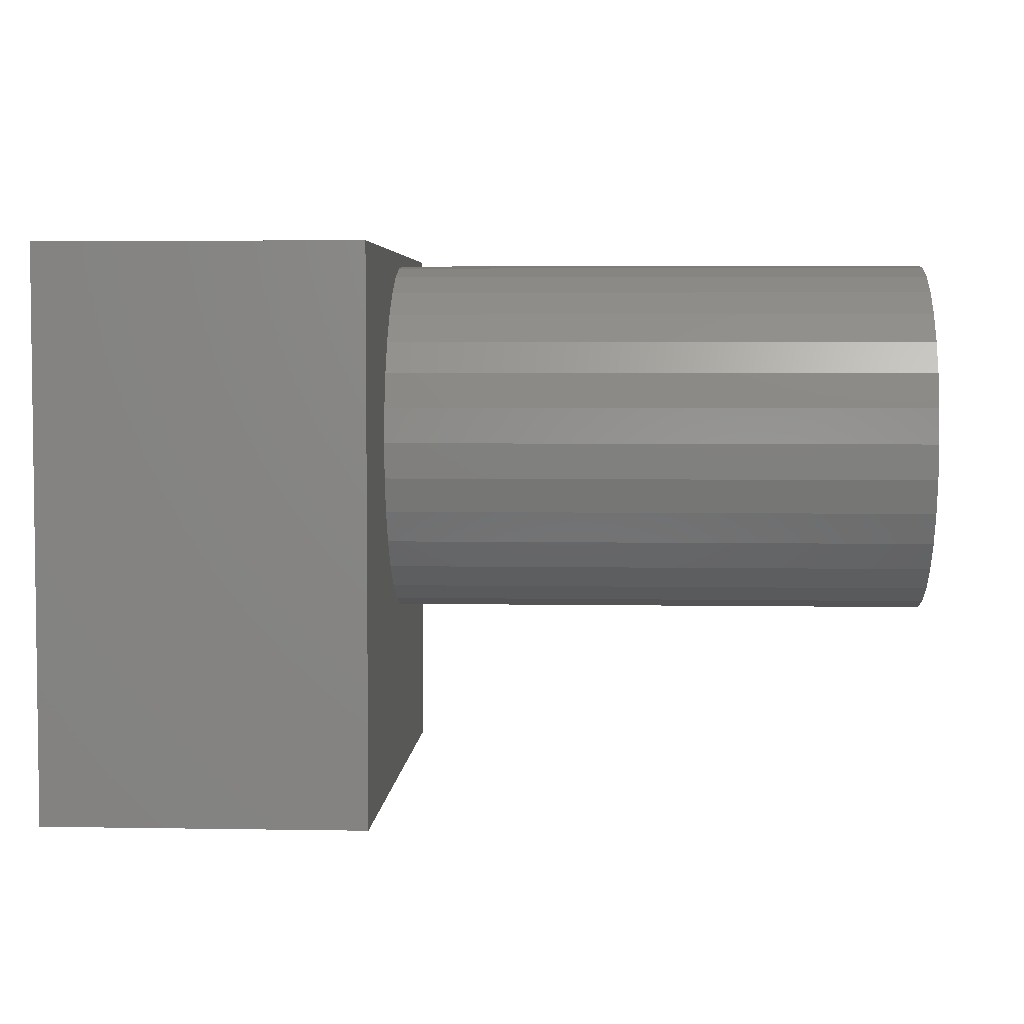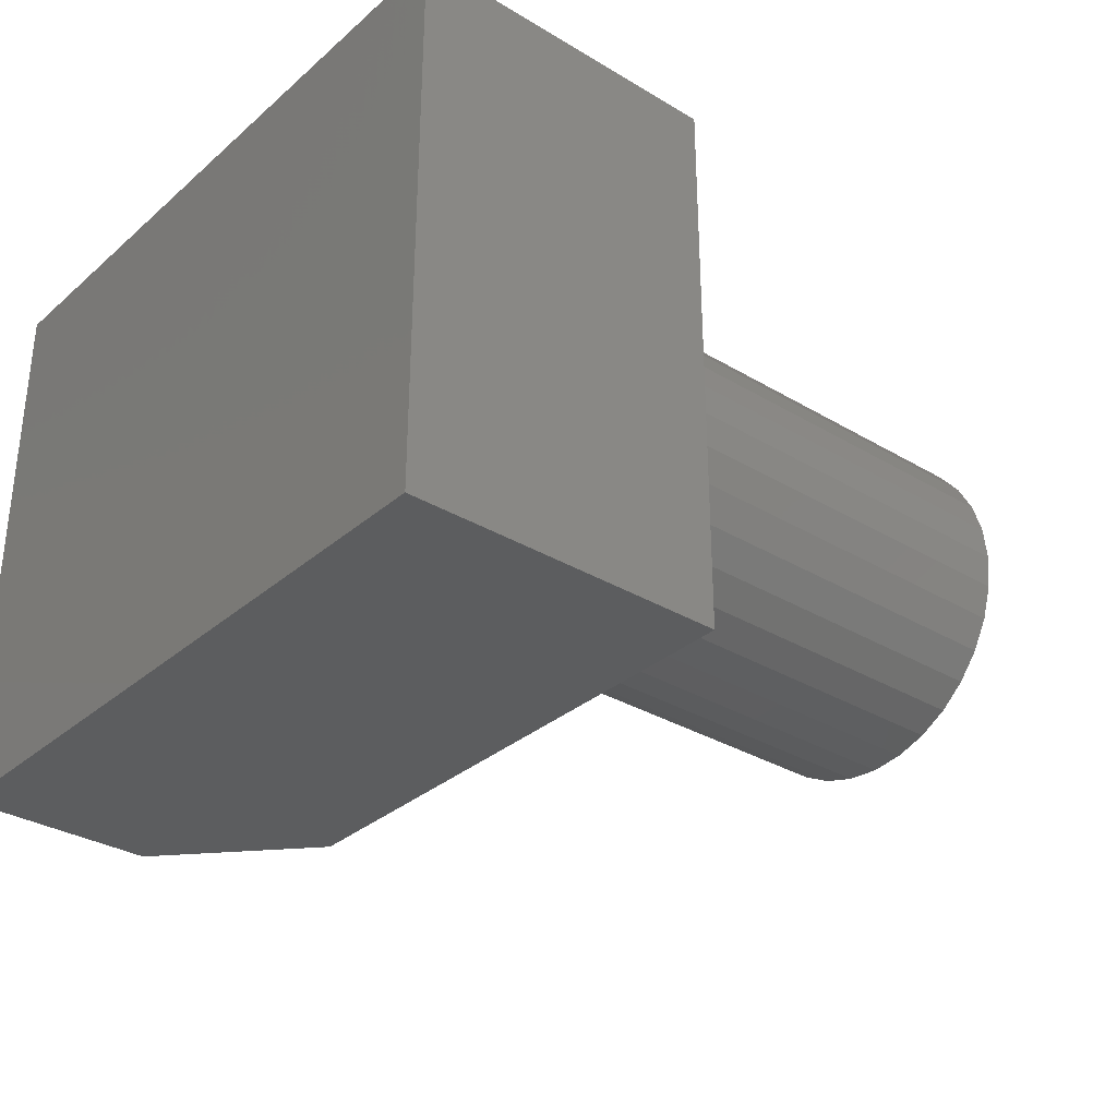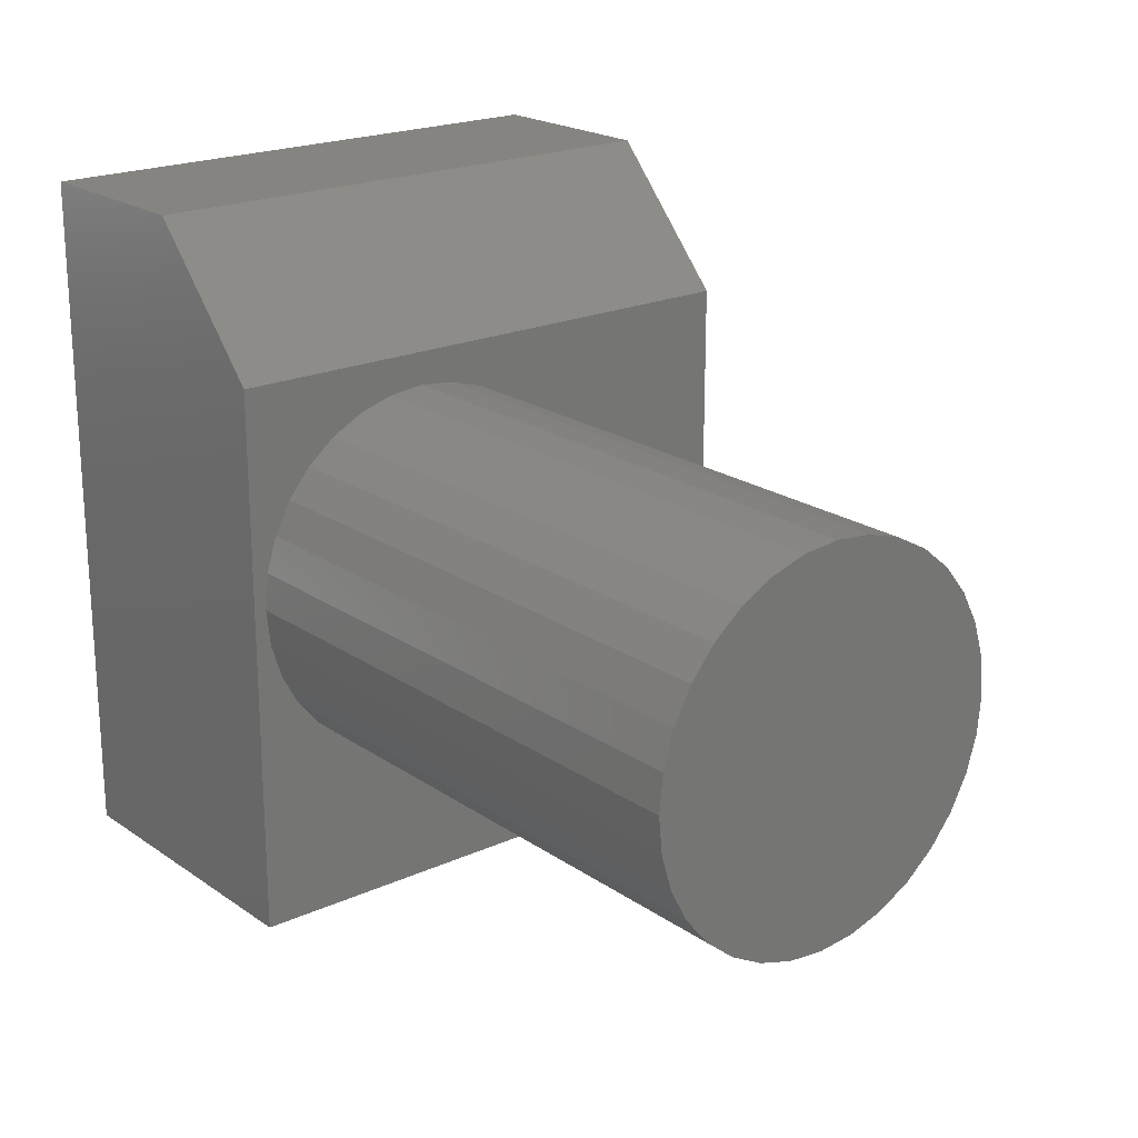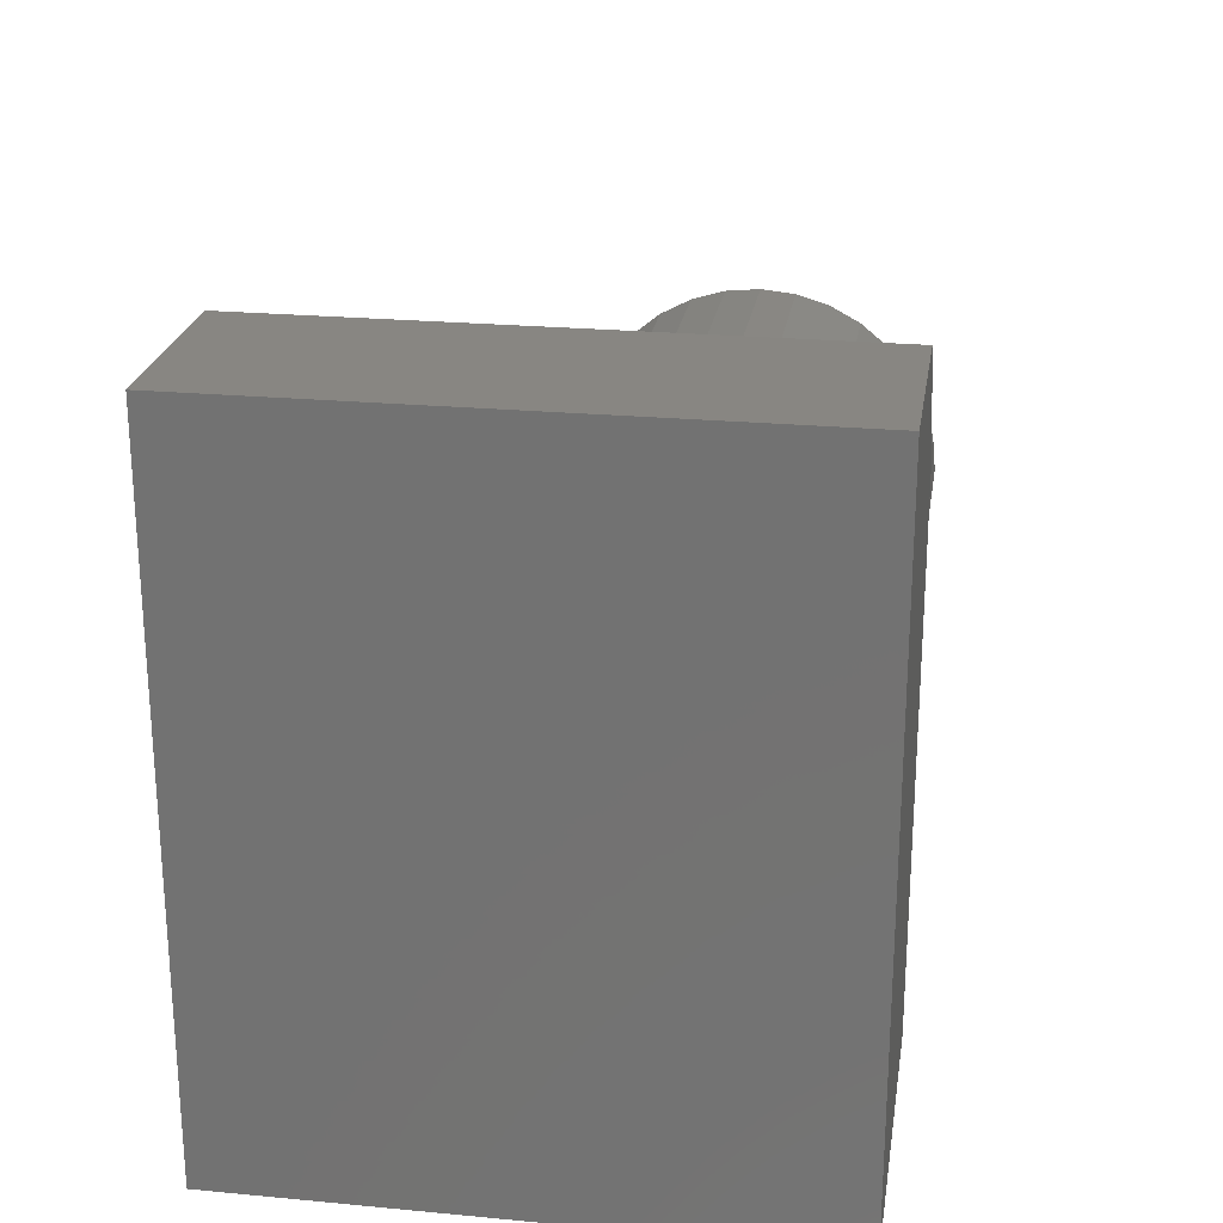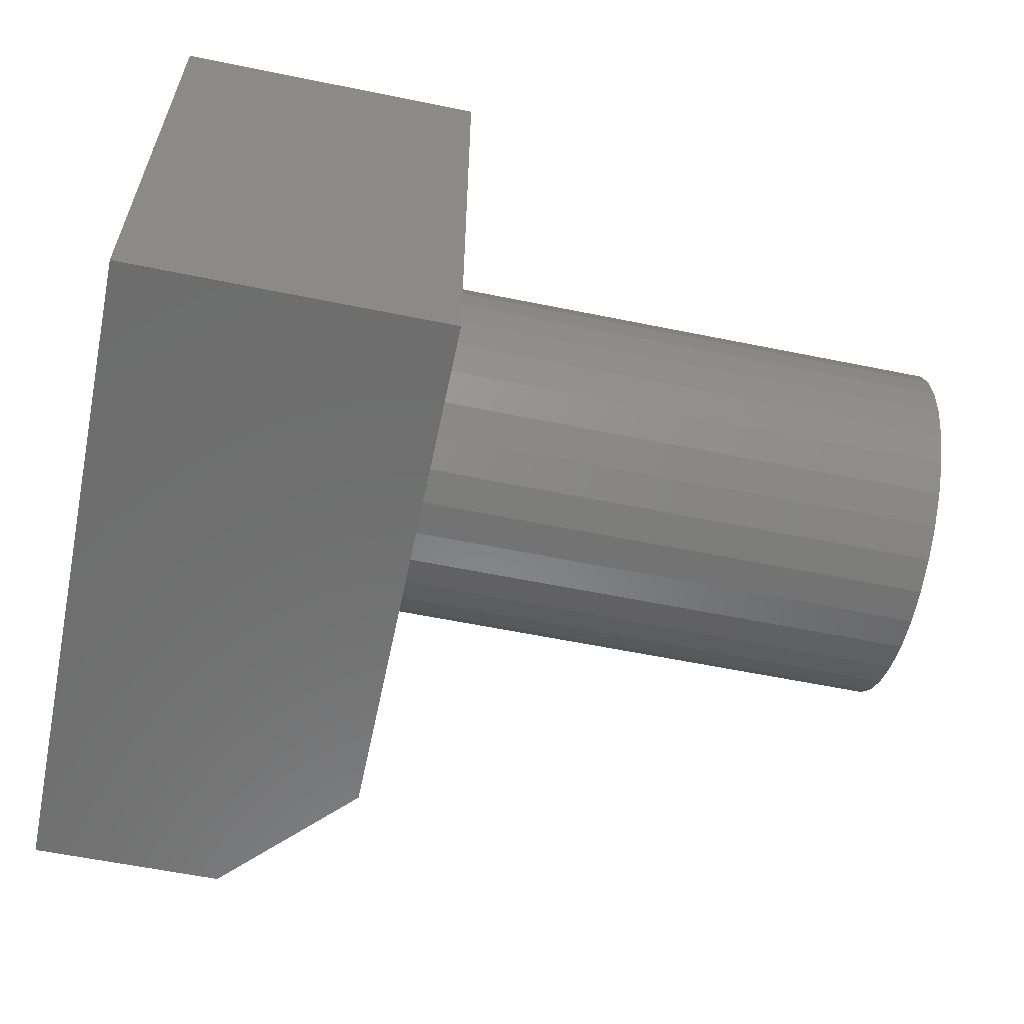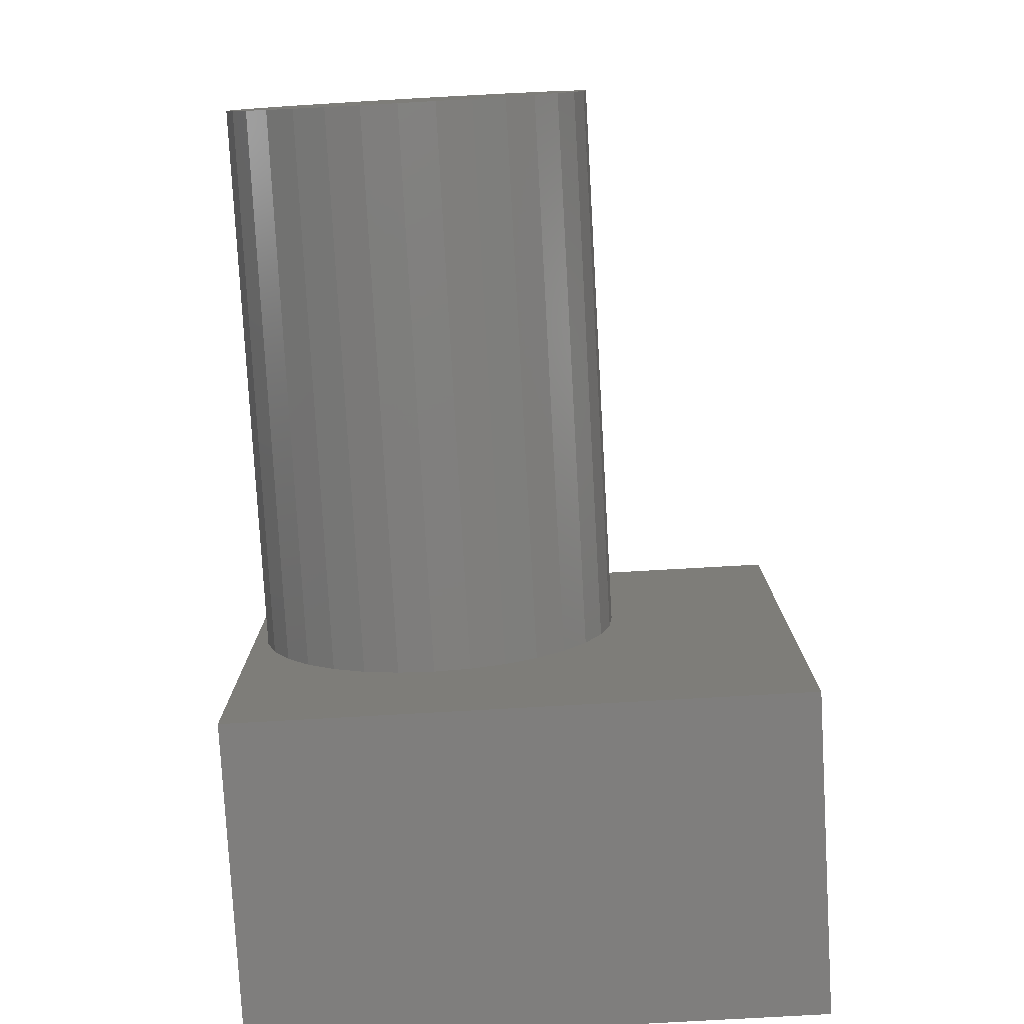
<metadata>
{"format":"stl","ext":"stl","renderer":"f3d","projection":"perspective","resolution":1024,"background":"white","views":[{"elev":4.3,"azim":3.2,"up":"+Z"},{"elev":-32.0,"azim":-40.0,"up":"+Z"},{"elev":20.7,"azim":50.7,"up":"+Y"},{"elev":23.6,"azim":-81.1,"up":"+Y"},{"elev":-59.7,"azim":-11.8,"up":"+Z"},{"elev":-78.9,"azim":93.2,"up":"+Y"}]}
</metadata>
<code>
# stl→obj: 74 verts, 144 faces
v 0.2734 -0.3906 -0.4766
v 0.2734 0.07812 -0.4766
v 0.2734 -0.1077 -0.322
v 0.2734 -0.1385 -0.3189
v 0.2734 -0.1682 -0.3099
v 0.2734 -0.1955 -0.2953
v 0.2734 -0.2194 -0.2757
v 0.2734 -0.239 -0.2518
v 0.2734 -0.2536 -0.2245
v 0.2734 -0.2626 -0.1949
v 0.2734 -0.2656 -0.1641
v 0.2734 -0.3906 0.004523
v 0.2734 -0.2626 -0.1333
v 0.2734 -0.2536 -0.1036
v 0.2734 -0.239 -0.07634
v 0.2734 -0.2194 -0.05241
v 0.2734 -0.1955 -0.03278
v 0.2734 -0.1682 -0.01819
v 0.2734 -0.1385 -0.009202
v 0.2734 -0.1077 -0.006168
v 0.2734 0.07812 0.004523
v 0.2734 0.04713 -0.1949
v 0.2734 0.03815 -0.2245
v 0.2734 0.02355 -0.2518
v 0.2734 0.003918 -0.2757
v 0.2734 -0.02001 -0.2953
v 0.2734 -0.04731 -0.3099
v 0.2734 -0.07693 -0.3189
v 0.2734 -0.07693 -0.009202
v 0.2734 -0.04731 -0.01819
v 0.2734 -0.02001 -0.03278
v 0.2734 0.003918 -0.05241
v 0.2734 0.02355 -0.07634
v 0.2734 0.03815 -0.1036
v 0.2734 0.04713 -0.1333
v 0.2734 0.05016 -0.1641
v 0.75 0.05016 -0.1641
v 0.75 0.04713 -0.1949
v 0.75 0.03815 -0.2245
v 0.75 0.02355 -0.2518
v 0.75 0.003918 -0.2757
v 0.75 -0.02001 -0.2953
v 0.75 -0.04731 -0.3099
v 0.75 -0.07693 -0.3189
v 0.75 -0.1077 -0.322
v 0.75 -0.1385 -0.3189
v 0.75 -0.1682 -0.3099
v 0.75 -0.1955 -0.2953
v 0.75 -0.2194 -0.2757
v 0.75 -0.239 -0.2518
v 0.75 -0.2536 -0.2245
v 0.75 -0.2626 -0.1949
v 0.75 -0.2656 -0.1641
v 0.75 -0.2626 -0.1333
v 0.75 -0.2536 -0.1036
v 0.75 -0.239 -0.07634
v 0.75 -0.2194 -0.05241
v 0.75 -0.1955 -0.03278
v 0.75 -0.1682 -0.01819
v 0.75 -0.1385 -0.009202
v 0.75 -0.1077 -0.006168
v 0.75 -0.07693 -0.009202
v 0.75 -0.04731 -0.01819
v 0.75 -0.02001 -0.03278
v 0.75 0.003918 -0.05241
v 0.75 0.02355 -0.07634
v 0.75 0.03815 -0.1036
v 0.75 0.04713 -0.1333
v -2.671e-17 -0.3906 0.004523
v -2.671e-17 0.1953 0.004523
v 0.1641 0.1953 0.004523
v 0.1641 0.1953 -0.4766
v 1.992e-33 0.1953 -0.4766
v 0 -0.3906 -0.4766
f 1 2 3
f 1 3 4
f 1 4 5
f 1 5 6
f 1 6 7
f 1 7 8
f 1 8 9
f 1 9 10
f 1 10 11
f 12 1 11
f 12 11 13
f 12 13 14
f 12 14 15
f 12 15 16
f 12 16 17
f 12 17 18
f 12 18 19
f 12 19 20
f 12 20 21
f 2 22 23
f 2 23 24
f 2 24 25
f 2 25 26
f 2 26 27
f 2 27 28
f 2 28 3
f 21 20 29
f 21 29 30
f 21 30 31
f 21 31 32
f 21 32 33
f 21 33 34
f 21 34 35
f 21 35 36
f 21 36 22
f 21 22 2
f 36 37 22
f 22 37 38
f 22 38 23
f 23 38 39
f 23 39 24
f 24 39 40
f 24 40 25
f 25 40 41
f 25 41 26
f 26 41 42
f 26 42 27
f 27 42 43
f 27 43 28
f 28 43 44
f 28 44 3
f 3 44 45
f 3 45 4
f 4 45 46
f 4 46 5
f 5 46 47
f 5 47 6
f 6 47 48
f 6 48 7
f 7 48 49
f 7 49 8
f 8 49 50
f 8 50 9
f 9 50 51
f 9 51 10
f 10 51 52
f 10 52 11
f 11 52 53
f 11 53 13
f 13 53 54
f 13 54 14
f 14 54 55
f 14 55 15
f 15 55 56
f 15 56 16
f 16 56 57
f 16 57 17
f 17 57 58
f 17 58 18
f 18 58 59
f 18 59 19
f 19 59 60
f 19 60 20
f 20 60 61
f 20 61 29
f 29 61 62
f 29 62 30
f 30 62 63
f 30 63 31
f 31 63 64
f 31 64 32
f 32 64 65
f 32 65 33
f 33 65 66
f 33 66 34
f 34 66 67
f 34 67 35
f 35 67 68
f 35 68 36
f 36 68 37
f 60 62 61
f 62 60 59
f 62 59 63
f 43 46 44
f 44 46 45
f 63 59 64
f 64 59 58
f 64 58 65
f 65 58 57
f 65 57 66
f 66 57 56
f 66 56 67
f 67 56 55
f 67 55 68
f 68 55 54
f 68 54 37
f 37 54 53
f 37 53 38
f 38 53 52
f 38 52 39
f 39 52 51
f 39 51 40
f 40 51 50
f 40 50 41
f 41 50 49
f 41 49 42
f 42 49 48
f 42 48 43
f 43 48 47
f 43 47 46
f 69 12 70
f 70 12 21
f 70 21 71
f 72 73 71
f 71 73 70
f 1 74 2
f 2 74 73
f 2 73 72
f 21 2 71
f 71 2 72
f 74 69 73
f 73 69 70
f 12 69 1
f 1 69 74

</code>
